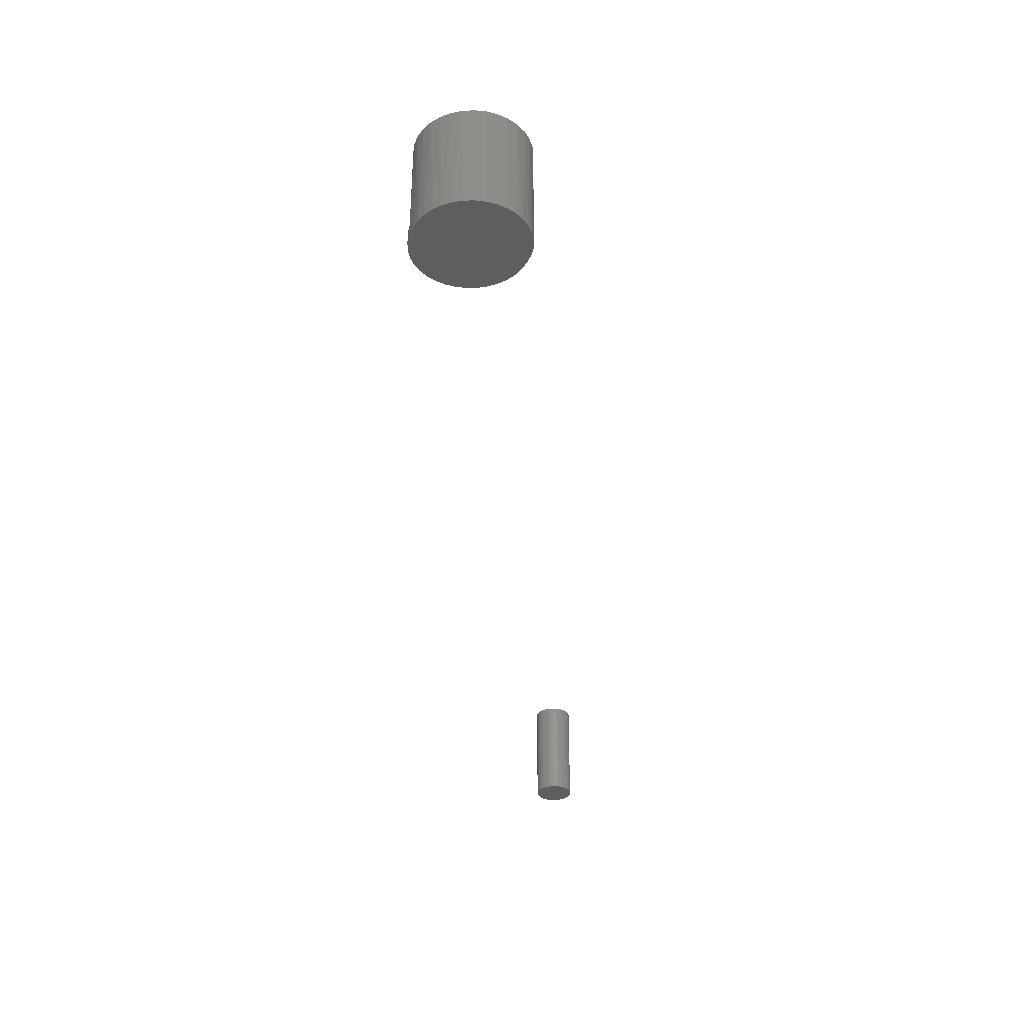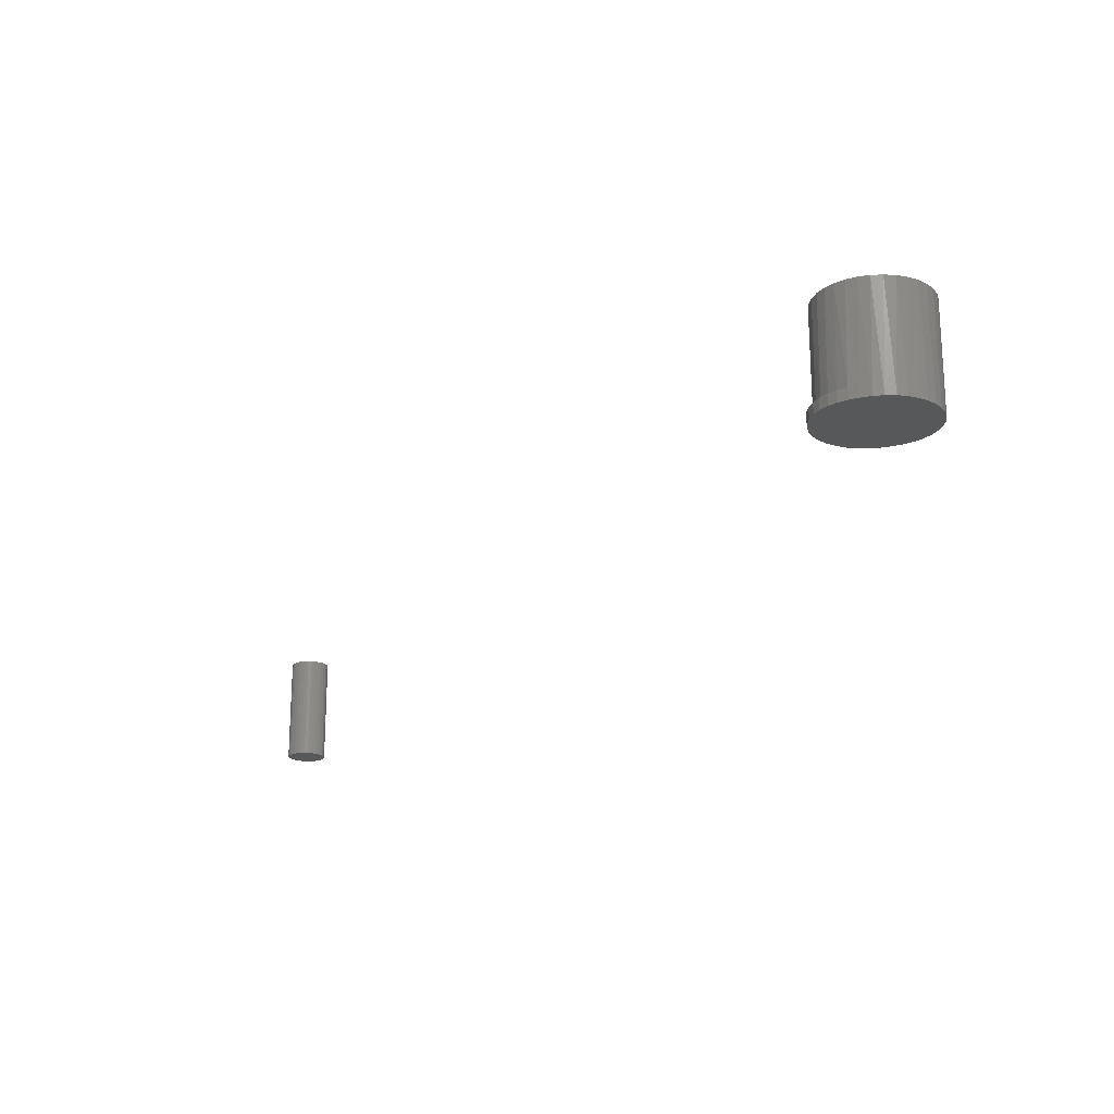
<metadata>
{"format":"stl","ext":"stl","renderer":"f3d","projection":"perspective","resolution":1024,"background":"white","views":[{"elev":-33.7,"azim":-114.5,"up":"+Z"},{"elev":-19.6,"azim":-158.0,"up":"+Z"}]}
</metadata>
<code>
# stl→obj: 228 verts, 448 faces
v 0.00957 0.03915 0.07812
v -0.01158 0.03761 0.07812
v 0.002467 0.03942 0.07812
v -0.004636 0.03915 0.07812
v -0.004636 -0.03915 0.07812
v 0.01651 -0.03761 0.07812
v 0.002467 -0.03942 0.07812
v 0.00957 -0.03915 0.07812
v 0.01651 0.03761 0.07812
v -0.01813 0.03485 0.07812
v 0.02306 0.03485 0.07812
v -0.02408 0.03096 0.07812
v 0.02901 0.03096 0.07812
v -0.02923 0.02607 0.07812
v 0.03417 0.02607 0.07812
v -0.03343 0.02033 0.07812
v 0.03836 0.02033 0.07812
v -0.03652 0.01393 0.07812
v 0.04146 0.01393 0.07812
v -0.03842 0.007079 0.07812
v 0.04336 0.007079 0.07812
v 0.04146 -0.01393 0.07812
v -0.03652 -0.01393 0.07812
v 0.04336 -0.007079 0.07812
v -0.03343 -0.02033 0.07812
v 0.03836 -0.02033 0.07812
v -0.02923 -0.02607 0.07812
v 0.03417 -0.02607 0.07812
v -0.02408 -0.03096 0.07812
v 0.02901 -0.03096 0.07812
v -0.01813 -0.03485 0.07812
v 0.02306 -0.03485 0.07812
v -0.01158 -0.03761 0.07812
v -0.03842 -0.007079 0.07812
v -0.03906 4.834e-18 0.07812
v 0.044 0 0.07812
v 0.002467 0.03942 0.08594
v 0.00957 0.03915 0.08594
v 0.01651 0.03761 0.08594
v 0.02306 0.03485 0.08594
v 0.02901 0.03096 0.08594
v 0.03417 0.02607 0.08594
v 0.03836 0.02033 0.08594
v 0.04146 0.01393 0.08594
v 0.04336 0.007079 0.08594
v 0.044 0 0.08594
v 0.04336 -0.007079 0.08594
v 0.04146 -0.01393 0.08594
v 0.03836 -0.02033 0.08594
v 0.03417 -0.02607 0.08594
v 0.02901 -0.03096 0.08594
v 0.02306 -0.03485 0.08594
v 0.01651 -0.03761 0.08594
v 0.009869 -0.03832 0.08594
v 0.002467 -0.03942 0.08594
v 0.01693 0.03585 0.08594
v 0.0234 0.03209 0.08594
v 0.02904 0.02718 0.08594
v 0.03365 0.02128 0.08594
v 0.03707 0.01463 0.08594
v 0.03918 0.007449 0.08594
v 0.03707 -0.01463 0.08594
v 0.03365 -0.02128 0.08594
v 0.02904 -0.02718 0.08594
v 0.0234 -0.03209 0.08594
v 0.01693 -0.03585 0.08594
v 0.03988 0 0.08594
v 0.03918 -0.007449 0.08594
v -0.03606 0.01511 0.1562
v -0.03241 0.02193 0.1562
v -0.0275 0.02791 0.1562
v -0.02152 0.03282 0.1562
v -0.01469 0.03647 0.1562
v -0.00729 0.03872 0.1562
v 0.0004112 0.03947 0.1562
v 0.008112 0.03872 0.1562
v 0.01552 0.03647 0.1562
v 0.02234 0.03282 0.1562
v 0.02832 0.02791 0.1562
v 0.03323 0.02193 0.1562
v -0.03906 4.834e-18 0.1562
v -0.0383 0.007701 0.1562
v 0.03988 0 0.1562
v 0.03913 0.007701 0.1562
v 0.03688 0.01511 0.1562
v 0.0004112 -0.03947 0.1562
v 0.008112 -0.03872 0.1562
v 0.02832 -0.02791 0.1562
v 0.02234 -0.03282 0.1562
v 0.01552 -0.03647 0.1562
v -0.00729 -0.03872 0.1562
v -0.01469 -0.03647 0.1562
v -0.02152 -0.03282 0.1562
v -0.0275 -0.02791 0.1562
v -0.03241 -0.02193 0.1562
v -0.03606 -0.01511 0.1562
v -0.0383 -0.007701 0.1562
v 0.03913 -0.007701 0.1562
v 0.03688 -0.01511 0.1562
v 0.03323 -0.02193 0.1562
v 0.5569 -0.3275 0.07812
v 0.5492 -0.329 0.07812
v 0.5573 -0.3288 0.07812
v 0.5579 -0.3299 0.07812
v 0.55 -0.3318 0.07812
v 0.5598 -0.3318 0.07812
v 0.5587 -0.331 0.07812
v 0.558 -0.3397 0.07812
v 0.5514 -0.3343 0.07812
v 0.5532 -0.3365 0.07812
v 0.5554 -0.3383 0.07812
v 0.5771 -0.3205 0.07812
v 0.5684 -0.3213 0.07812
v 0.5692 -0.3224 0.07812
v 0.5699 -0.3235 0.07812
v 0.5779 -0.3233 0.07812
v 0.5703 -0.3248 0.07812
v 0.5704 -0.3262 0.07812
v 0.5779 -0.329 0.07812
v 0.5703 -0.3275 0.07812
v 0.5699 -0.3288 0.07812
v 0.5692 -0.3299 0.07812
v 0.5684 -0.331 0.07812
v 0.5771 -0.3318 0.07812
v 0.5739 -0.3365 0.07812
v 0.5757 -0.3343 0.07812
v 0.5692 -0.3397 0.07812
v 0.5717 -0.3383 0.07812
v 0.5636 -0.3408 0.07812
v 0.5664 -0.3405 0.07812
v 0.5782 -0.3262 0.07812
v 0.5489 -0.3262 0.07812
v 0.5567 -0.3262 0.07812
v 0.5569 -0.3248 0.07812
v 0.5492 -0.3233 0.07812
v 0.5573 -0.3235 0.07812
v 0.5579 -0.3224 0.07812
v 0.5587 -0.3213 0.07812
v 0.5598 -0.3205 0.07812
v 0.561 -0.3198 0.07812
v 0.5622 -0.3195 0.07812
v 0.55 -0.3205 0.07812
v 0.5636 -0.3193 0.07812
v 0.5757 -0.318 0.07812
v 0.5739 -0.3158 0.07812
v 0.5717 -0.314 0.07812
v 0.5692 -0.3126 0.07812
v 0.5664 -0.3118 0.07812
v 0.5636 -0.3115 0.07812
v 0.5607 -0.3118 0.07812
v 0.558 -0.3126 0.07812
v 0.5554 -0.314 0.07812
v 0.5532 -0.3158 0.07812
v 0.5514 -0.318 0.07812
v 0.5636 -0.333 0.07812
v 0.5607 -0.3405 0.07812
v 0.5622 -0.3328 0.07812
v 0.561 -0.3325 0.07812
v 0.5649 -0.3195 0.07812
v 0.5662 -0.3198 0.07812
v 0.5674 -0.3205 0.07812
v 0.5674 -0.3318 0.07812
v 0.5662 -0.3325 0.07812
v 0.5649 -0.3328 0.07812
v 0.5636 -0.333 0.007812
v 0.5649 -0.3328 0.007812
v 0.5662 -0.3325 0.007812
v 0.5674 -0.3318 0.007812
v 0.5684 -0.331 0.007812
v 0.5692 -0.3299 0.007812
v 0.5699 -0.3288 0.007812
v 0.5703 -0.3275 0.007812
v 0.5704 -0.3262 0.007812
v 0.5622 -0.3328 0.007812
v 0.561 -0.3325 0.007812
v 0.5598 -0.3318 0.007812
v 0.5587 -0.331 0.007812
v 0.5579 -0.3299 0.007812
v 0.5573 -0.3288 0.007812
v 0.5569 -0.3275 0.007812
v 0.5567 -0.3262 0.007812
v 0.5636 -0.3193 0.007812
v 0.5622 -0.3195 0.007812
v 0.561 -0.3198 0.007812
v 0.5598 -0.3205 0.007812
v 0.5587 -0.3213 0.007812
v 0.5579 -0.3224 0.007812
v 0.5573 -0.3235 0.007812
v 0.5569 -0.3248 0.007812
v 0.5649 -0.3195 0.007812
v 0.5662 -0.3198 0.007812
v 0.5674 -0.3205 0.007812
v 0.5684 -0.3213 0.007812
v 0.5692 -0.3224 0.007812
v 0.5699 -0.3235 0.007812
v 0.5703 -0.3248 0.007812
v 0.5739 -0.3158 0
v 0.5532 -0.3158 0
v 0.5717 -0.314 0
v 0.5514 -0.318 0
v 0.5757 -0.318 0
v 0.55 -0.3205 0
v 0.5771 -0.3205 0
v 0.5757 -0.3343 0
v 0.5514 -0.3343 0
v 0.5771 -0.3318 0
v 0.5532 -0.3365 0
v 0.5739 -0.3365 0
v 0.5554 -0.3383 0
v 0.5717 -0.3383 0
v 0.558 -0.3397 0
v 0.5607 -0.3405 0
v 0.5692 -0.3397 0
v 0.5636 -0.3408 0
v 0.5664 -0.3405 0
v 0.5554 -0.314 0
v 0.558 -0.3126 0
v 0.5607 -0.3118 0
v 0.5636 -0.3115 0
v 0.5664 -0.3118 0
v 0.5692 -0.3126 0
v 0.55 -0.3318 0
v 0.5492 -0.329 0
v 0.5779 -0.329 0
v 0.5489 -0.3262 0
v 0.5782 -0.3262 0
v 0.5492 -0.3233 0
v 0.5779 -0.3233 0
f 1 2 3
f 2 4 3
f 5 6 7
f 6 8 7
f 9 2 1
f 10 2 9
f 11 10 9
f 12 10 11
f 13 12 11
f 14 12 13
f 15 14 13
f 16 14 15
f 17 16 15
f 18 16 17
f 19 18 17
f 20 18 19
f 21 20 19
f 22 23 24
f 25 23 22
f 26 25 22
f 27 25 26
f 28 27 26
f 29 27 28
f 30 29 28
f 31 29 30
f 32 31 30
f 33 31 32
f 6 33 32
f 5 33 6
f 23 34 24
f 24 34 35
f 24 35 36
f 36 35 20
f 36 20 21
f 3 37 1
f 1 37 38
f 1 38 9
f 9 38 39
f 9 39 11
f 11 39 40
f 11 40 13
f 13 40 41
f 13 41 15
f 15 41 42
f 15 42 17
f 17 42 43
f 17 43 19
f 19 43 44
f 19 44 21
f 21 44 45
f 21 45 36
f 36 45 46
f 36 46 24
f 24 46 47
f 24 47 22
f 22 47 48
f 22 48 26
f 26 48 49
f 26 49 28
f 28 49 50
f 28 50 30
f 30 50 51
f 30 51 32
f 32 51 52
f 32 52 6
f 6 52 53
f 6 53 8
f 8 53 54
f 8 54 7
f 7 54 55
f 39 38 56
f 39 56 40
f 40 56 57
f 40 57 41
f 41 57 58
f 41 58 42
f 42 58 59
f 42 59 43
f 43 59 60
f 43 60 44
f 44 60 61
f 44 61 45
f 47 62 48
f 48 62 63
f 48 63 49
f 50 49 63
f 63 64 50
f 51 50 64
f 64 65 51
f 52 51 65
f 65 66 52
f 53 52 66
f 53 66 54
f 45 61 46
f 46 61 67
f 46 67 47
f 47 67 68
f 47 68 62
f 69 70 16
f 14 16 70
f 70 71 14
f 12 14 71
f 71 72 12
f 10 12 72
f 72 73 10
f 10 73 2
f 2 73 74
f 2 74 4
f 4 74 75
f 38 76 77
f 38 77 56
f 56 77 78
f 56 78 57
f 57 78 79
f 57 79 58
f 58 79 80
f 37 3 4
f 37 4 75
f 37 75 76
f 37 76 38
f 35 81 20
f 20 81 82
f 20 82 18
f 18 82 69
f 18 69 16
f 83 67 84
f 84 67 61
f 84 61 85
f 85 61 60
f 85 60 80
f 80 60 59
f 80 59 58
f 7 86 5
f 7 55 86
f 55 87 86
f 55 54 87
f 88 89 65
f 66 65 89
f 89 90 66
f 54 66 90
f 90 87 54
f 86 91 5
f 33 5 91
f 91 92 33
f 31 33 92
f 92 93 31
f 31 93 29
f 29 93 94
f 29 94 27
f 27 94 95
f 27 95 25
f 25 95 96
f 25 96 23
f 23 96 97
f 67 83 68
f 68 83 98
f 68 98 62
f 62 98 99
f 62 99 63
f 63 99 100
f 63 100 64
f 64 100 88
f 64 88 65
f 81 35 97
f 97 35 34
f 97 34 23
f 75 74 73
f 76 75 73
f 76 73 77
f 77 73 72
f 77 72 78
f 78 72 71
f 78 71 79
f 79 71 70
f 79 70 80
f 80 70 69
f 80 69 85
f 85 69 82
f 85 82 84
f 98 96 99
f 99 96 95
f 99 95 100
f 100 95 94
f 100 94 88
f 88 94 93
f 88 93 89
f 89 93 92
f 89 92 90
f 90 92 91
f 90 91 86
f 90 86 87
f 84 82 83
f 83 82 81
f 83 81 98
f 98 81 97
f 98 97 96
f 101 102 103
f 104 103 102
f 102 105 104
f 104 105 106
f 104 106 107
f 108 109 110
f 108 110 111
f 112 113 114
f 112 114 115
f 112 115 116
f 116 115 117
f 118 116 117
f 119 120 121
f 121 122 123
f 119 121 123
f 119 123 124
f 125 126 127
f 127 128 125
f 127 129 130
f 131 116 118
f 131 118 120
f 131 120 119
f 132 102 101
f 132 101 133
f 132 133 134
f 132 134 135
f 135 134 136
f 135 136 137
f 135 137 138
f 135 138 139
f 135 139 140
f 135 140 141
f 135 141 142
f 143 144 145
f 143 145 146
f 143 146 147
f 143 147 148
f 143 148 149
f 143 149 150
f 143 150 151
f 143 151 152
f 143 152 153
f 143 153 154
f 143 154 142
f 143 142 141
f 155 109 108
f 155 108 156
f 155 156 129
f 155 129 127
f 155 127 126
f 109 155 157
f 109 157 158
f 109 158 106
f 109 106 105
f 144 143 159
f 144 159 160
f 144 160 161
f 144 161 113
f 144 113 112
f 126 124 123
f 126 123 162
f 126 162 163
f 126 163 164
f 126 164 155
f 165 164 166
f 166 164 163
f 166 163 167
f 167 163 162
f 167 162 168
f 168 162 123
f 168 123 169
f 169 123 122
f 169 122 170
f 170 122 121
f 170 121 171
f 171 121 120
f 171 120 172
f 172 120 118
f 172 118 173
f 164 165 155
f 155 165 174
f 155 174 157
f 157 174 175
f 157 175 158
f 158 175 176
f 158 176 106
f 106 176 177
f 106 177 107
f 107 177 178
f 107 178 104
f 104 178 179
f 104 179 103
f 103 179 180
f 103 180 101
f 101 180 181
f 101 181 133
f 182 141 183
f 183 141 140
f 183 140 184
f 184 140 139
f 184 139 185
f 185 139 138
f 185 138 186
f 186 138 137
f 186 137 187
f 187 137 136
f 187 136 188
f 188 136 134
f 188 134 189
f 189 134 133
f 189 133 181
f 141 182 143
f 143 182 190
f 143 190 159
f 159 190 191
f 159 191 160
f 160 191 192
f 160 192 161
f 161 192 193
f 161 193 113
f 113 193 194
f 113 194 114
f 114 194 195
f 114 195 115
f 115 195 196
f 115 196 117
f 117 196 173
f 117 173 118
f 188 189 195
f 195 189 196
f 181 196 189
f 180 179 172
f 172 179 171
f 179 178 171
f 171 178 170
f 178 177 170
f 170 177 176
f 170 176 169
f 169 176 175
f 169 175 174
f 174 165 169
f 168 169 165
f 168 165 166
f 168 166 167
f 173 196 181
f 173 181 180
f 173 180 172
f 194 193 192
f 194 192 191
f 194 191 190
f 194 190 182
f 194 182 183
f 194 183 184
f 194 184 185
f 194 185 186
f 194 186 187
f 194 187 188
f 194 188 195
f 197 198 199
f 200 198 197
f 201 200 197
f 202 200 201
f 203 202 201
f 204 205 206
f 207 205 204
f 208 207 204
f 209 207 208
f 210 209 208
f 210 211 209
f 212 211 210
f 213 212 210
f 213 214 212
f 215 214 213
f 216 217 218
f 216 218 219
f 216 219 220
f 216 220 221
f 216 221 199
f 216 199 198
f 205 222 206
f 206 222 223
f 206 223 224
f 224 223 225
f 224 225 226
f 226 225 227
f 226 227 228
f 228 227 202
f 228 202 203
f 226 131 224
f 224 131 119
f 224 119 206
f 206 119 124
f 206 124 204
f 204 124 126
f 204 126 208
f 208 126 125
f 208 125 210
f 210 125 128
f 210 128 213
f 213 128 127
f 213 127 215
f 215 127 130
f 215 130 214
f 214 130 129
f 214 129 212
f 212 129 156
f 212 156 211
f 211 156 108
f 211 108 209
f 209 108 111
f 209 111 207
f 207 111 110
f 207 110 205
f 205 110 109
f 205 109 222
f 222 109 105
f 222 105 223
f 223 105 102
f 223 102 225
f 225 102 132
f 225 132 227
f 227 132 135
f 227 135 202
f 202 135 142
f 202 142 200
f 200 142 154
f 200 154 198
f 198 154 153
f 198 153 216
f 216 153 152
f 216 152 217
f 217 152 151
f 217 151 218
f 218 151 150
f 218 150 219
f 219 150 149
f 219 149 220
f 220 149 148
f 220 148 221
f 221 148 147
f 221 147 199
f 199 147 146
f 199 146 197
f 197 146 145
f 197 145 201
f 201 145 144
f 201 144 203
f 203 144 112
f 203 112 228
f 228 112 116
f 228 116 226
f 226 116 131

</code>
